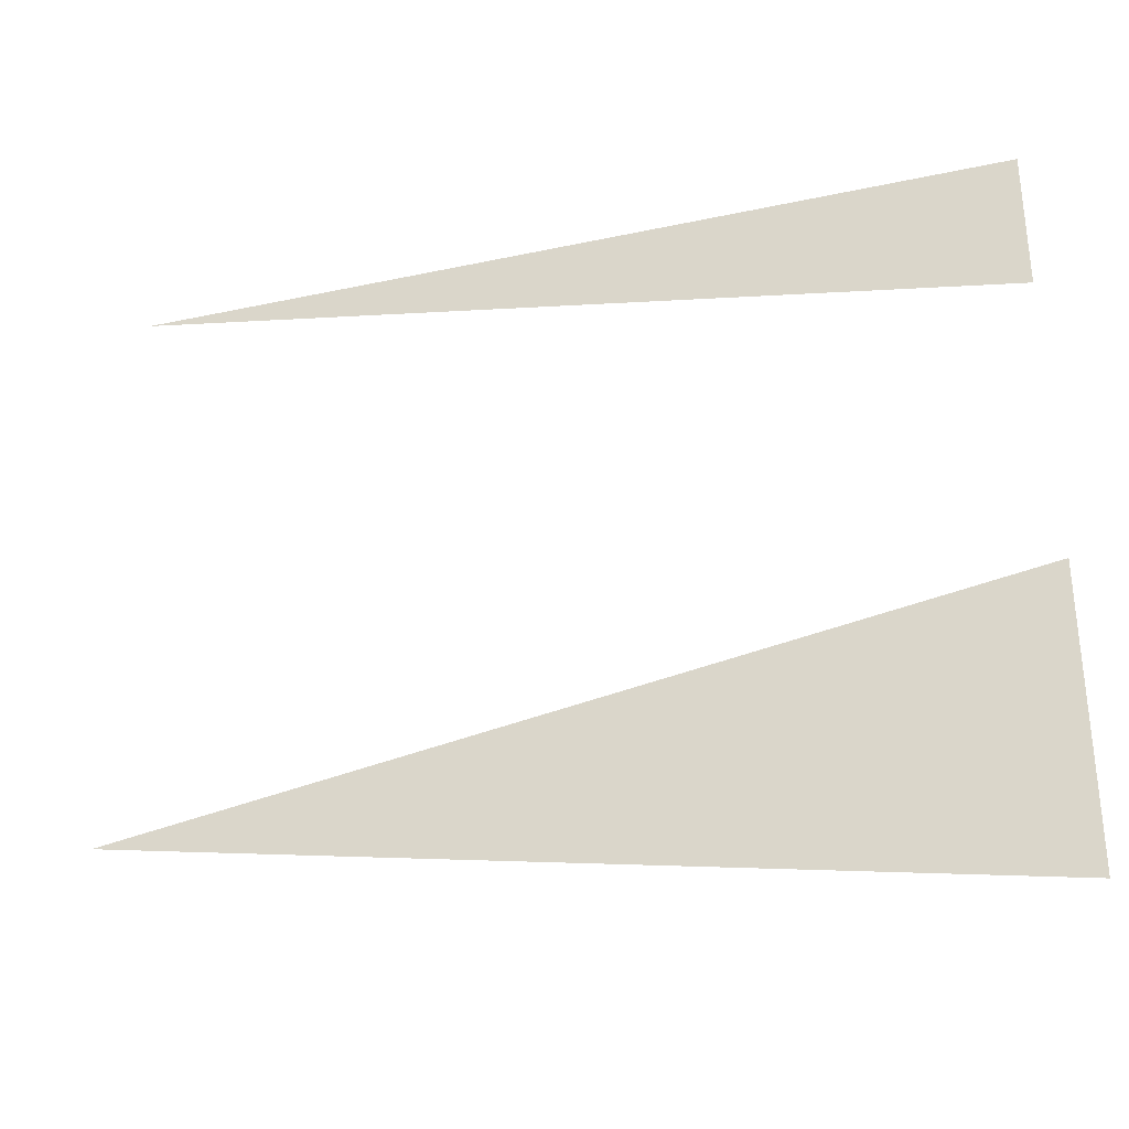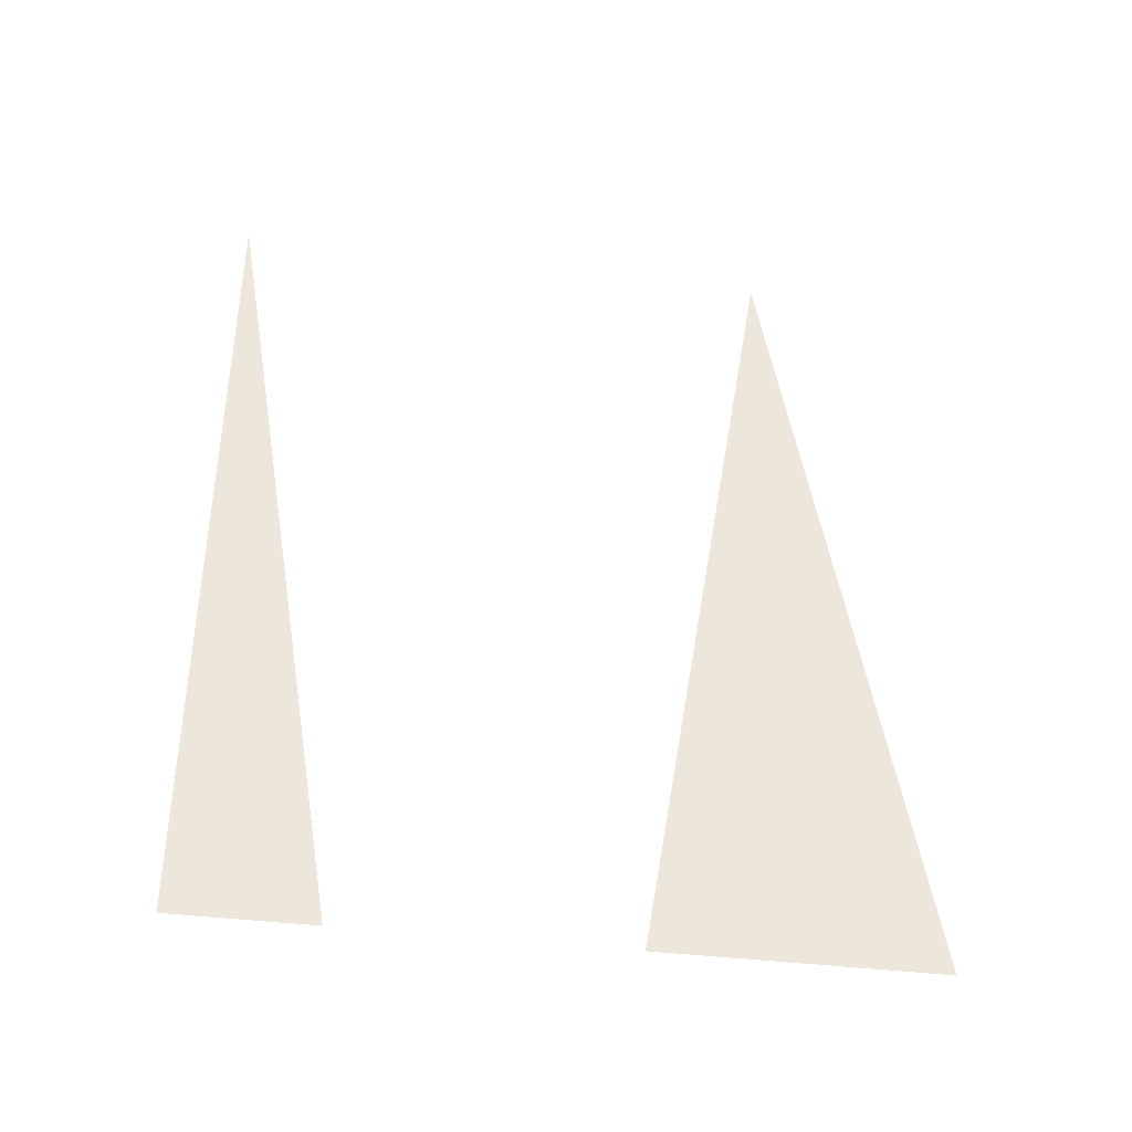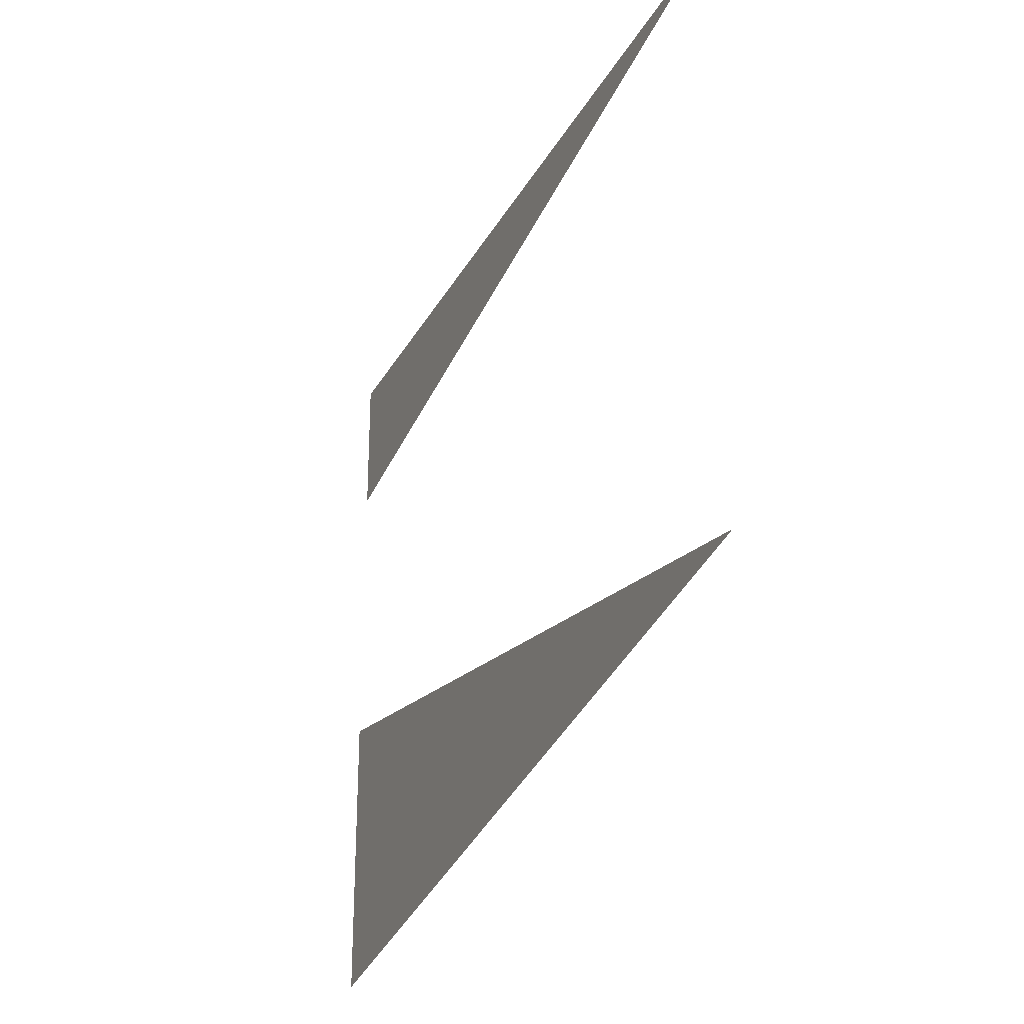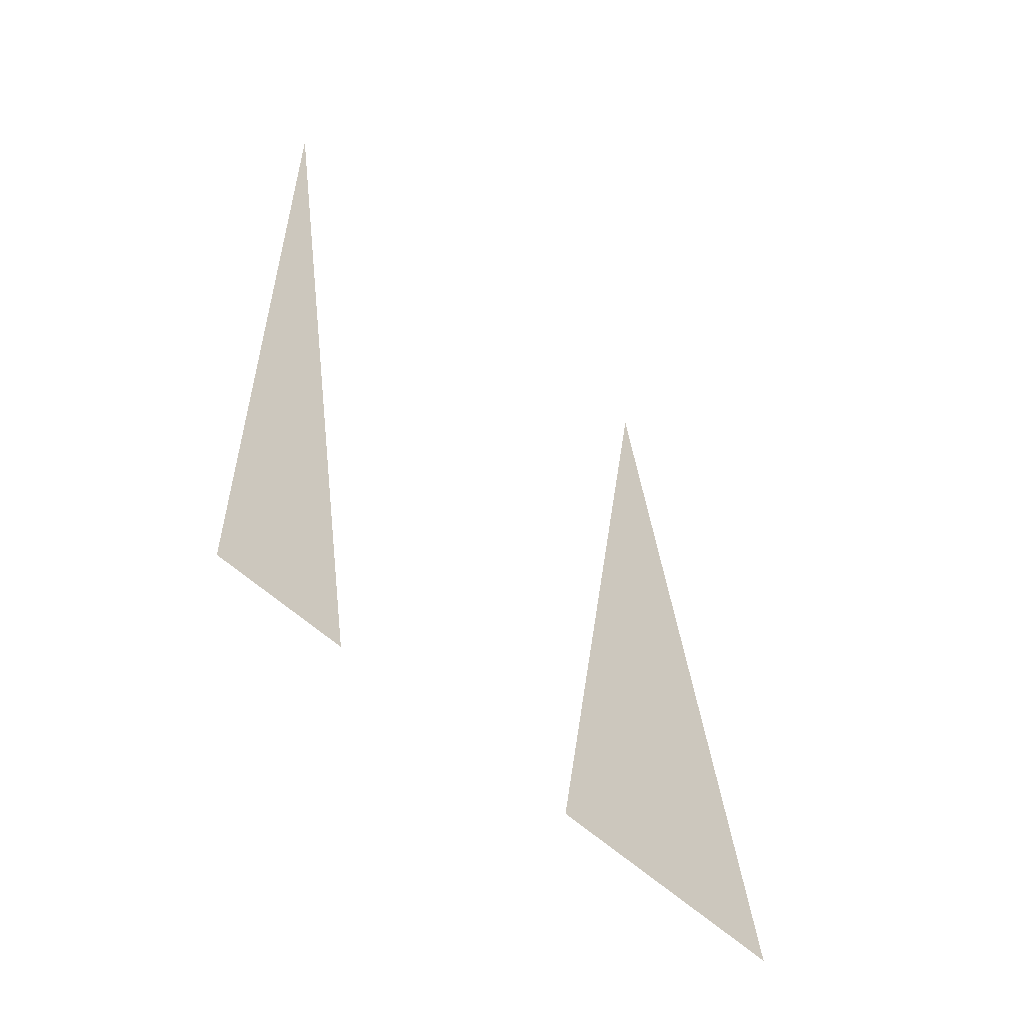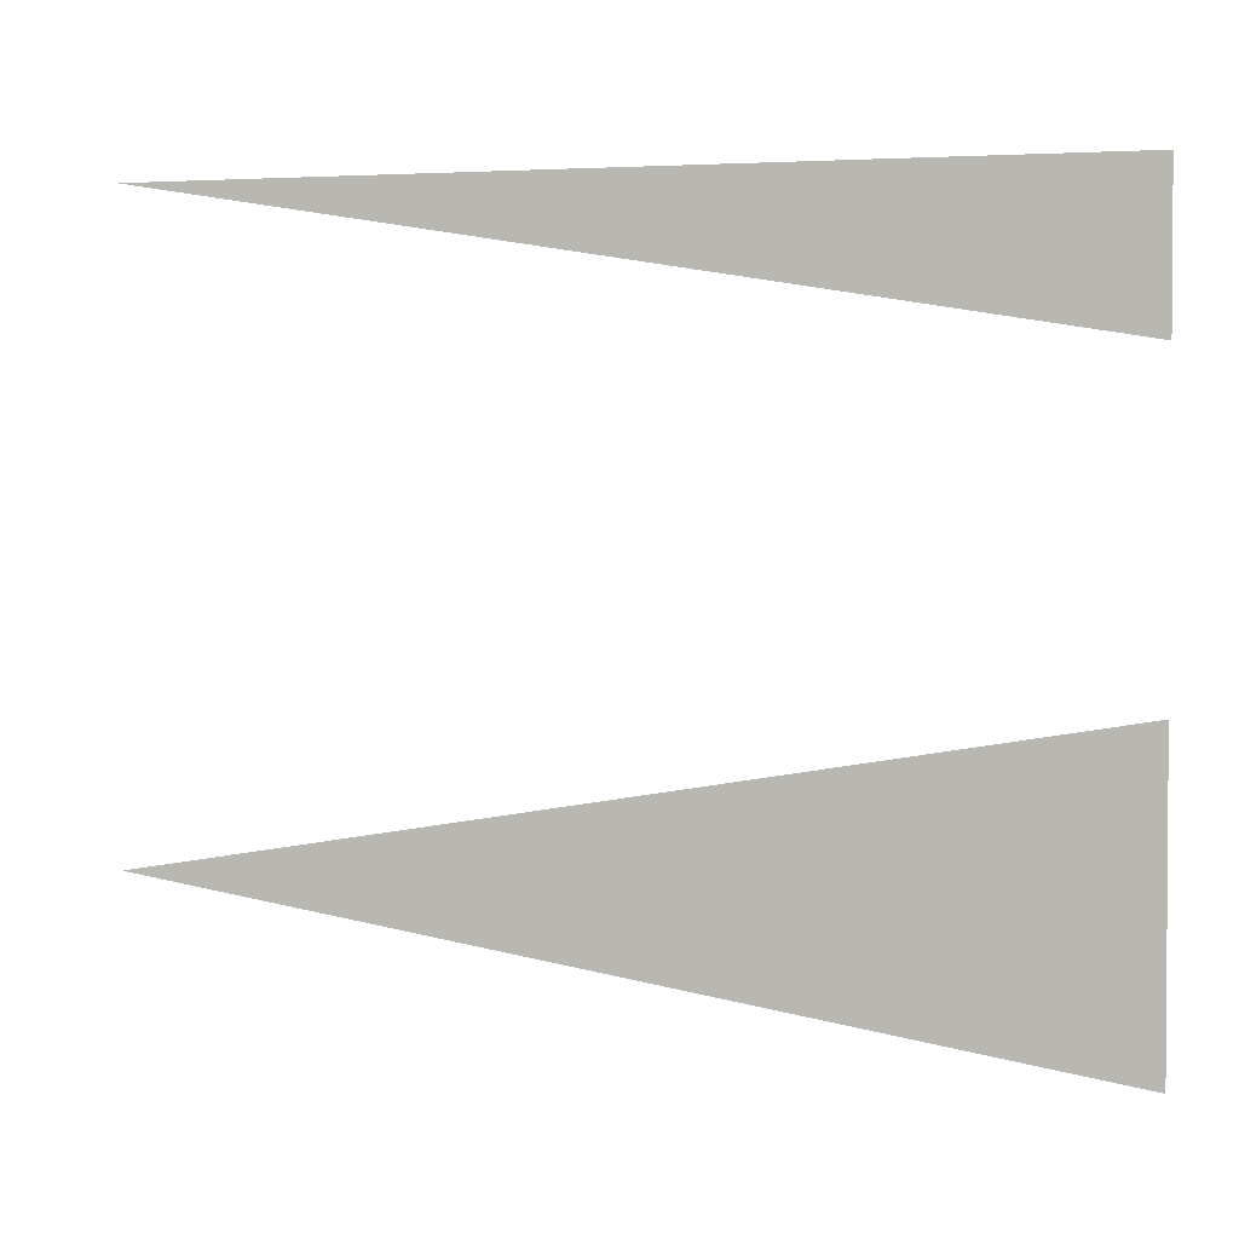
<metadata>
{"format":"obj","ext":"obj","renderer":"f3d","projection":"perspective","resolution":1024,"background":"white","views":[{"elev":-32.3,"azim":-73.3,"up":"+Z"},{"elev":-38.8,"azim":80.9,"up":"+Y"},{"elev":-26.9,"azim":156.9,"up":"+Z"},{"elev":-55.3,"azim":45.1,"up":"+Y"},{"elev":2.3,"azim":-75.9,"up":"+Z"}]}
</metadata>
<code>
v  0  3  0
v  -0  0  -0.5
v  0  0  -1
v  0  0  -1.5
v  0  3  -2
v  0  0  -2.5
v  0  0  0
v  0  0  -0.5
v  0  0  -1
v  0  0  -1.5
v  0  0  -2
v  0  0  -2.5
v  0  0  0
v  0  0  -0.5
v  0  0  -1
v  0  0  -1.5
v  0  0  -2
v  0  0  -2.5
v  0  0  0
v  0  0  -0.5
v  0  0  -1
v  0  0  -1.5
v  0  0  -2
v  0  0  -2.5
v  0  0  0
v  0  0  -0.5
v  0  0  -1
v  0  0  -1.5
v  0  0  -2
v  0  0  -2.5
v  0  0  0
v  0  0  -0.5
v  0  0  -1
v  0  0  -1.5
v  0  0  -2
v  0  0  -2.5
f 1 2 8
f 1 8 7
f 2 3 9
f 2 9 8
f 3 4 10
f 3 10 9
f 4 5 11
f 4 11 10
f 5 6 12
f 5 12 11
f 7 8 14
f 7 14 13
f 8 9 15
f 8 15 14
f 9 10 16
f 9 16 15
f 10 11 17
f 10 17 16
f 11 12 18
f 11 18 17
f 13 14 20
f 13 20 19
f 14 15 21
f 14 21 20
f 15 16 22
f 15 22 21
f 16 17 23
f 16 23 22
f 17 18 24
f 17 24 23
f 19 20 26
f 19 26 25
f 20 21 27
f 20 27 26
f 21 22 28
f 21 28 27
f 22 23 29
f 22 29 28
f 23 24 30
f 23 30 29
f 25 26 32
f 25 32 31
f 26 27 33
f 26 33 32
f 27 28 34
f 27 34 33
f 28 29 35
f 28 35 34
f 29 30 36
f 29 36 35

</code>
